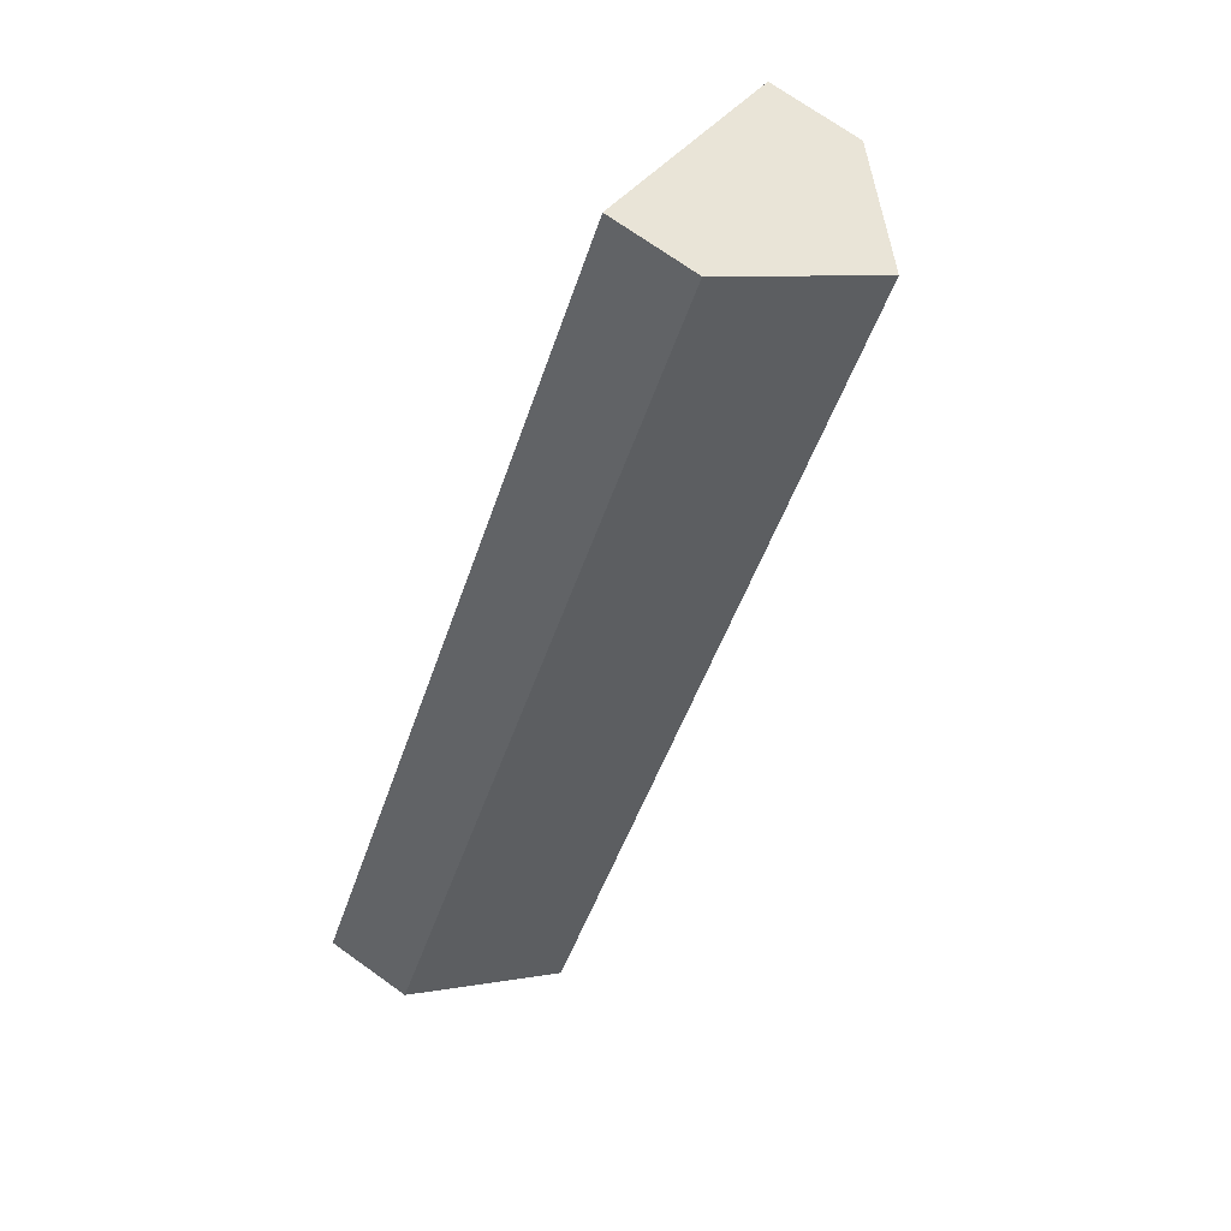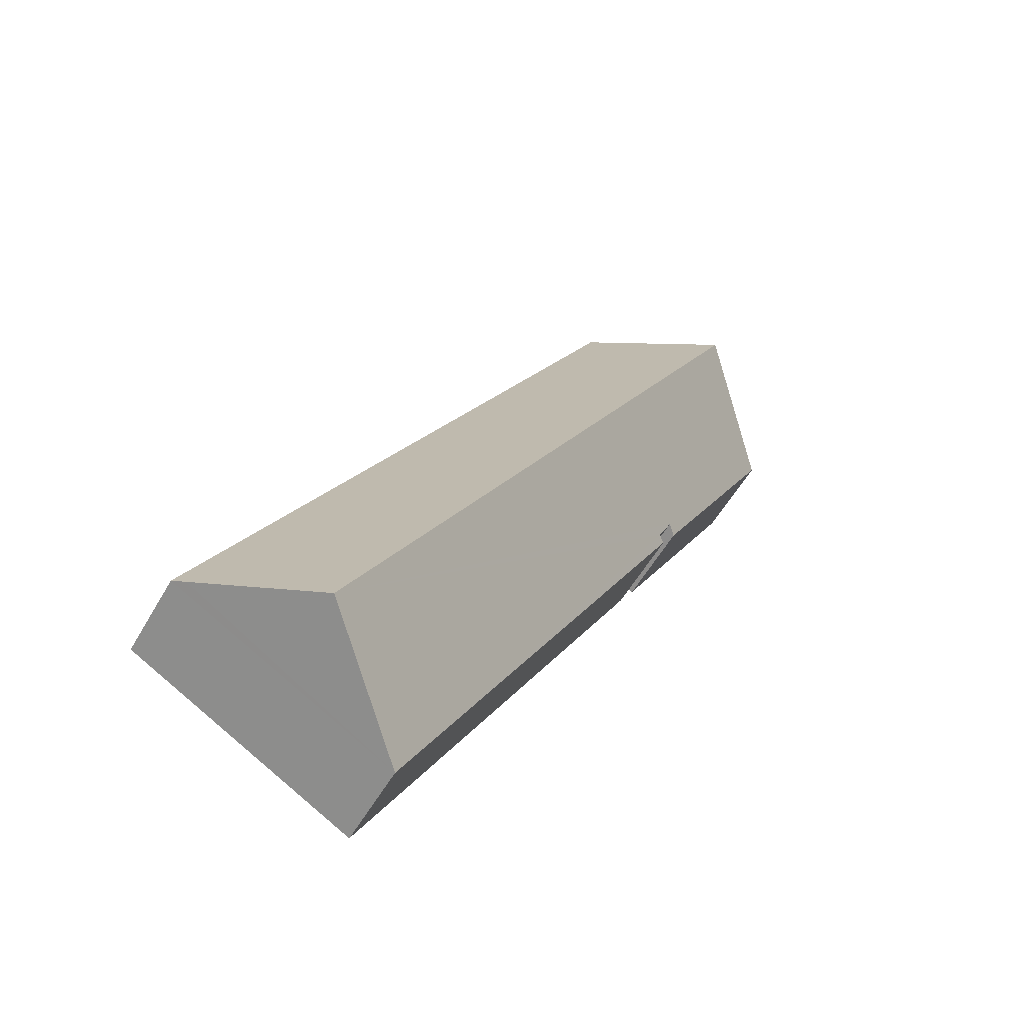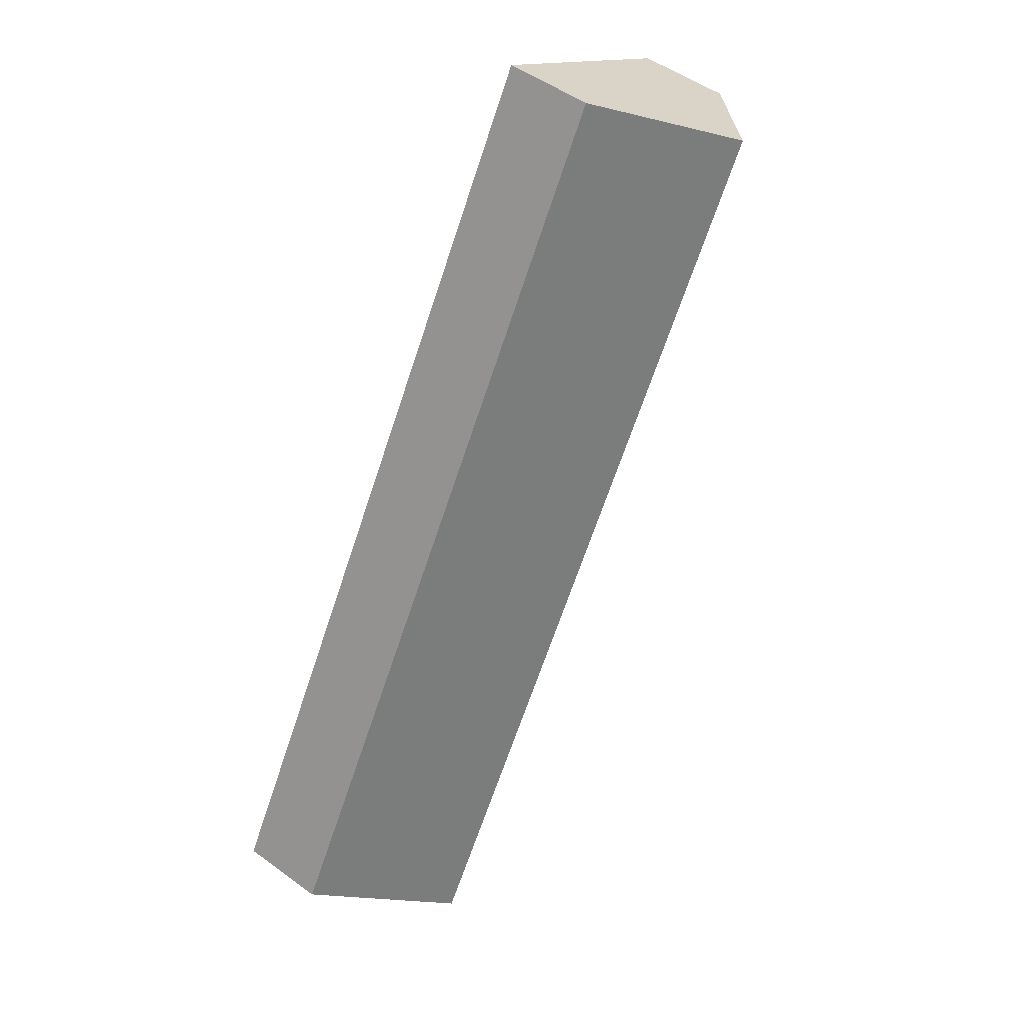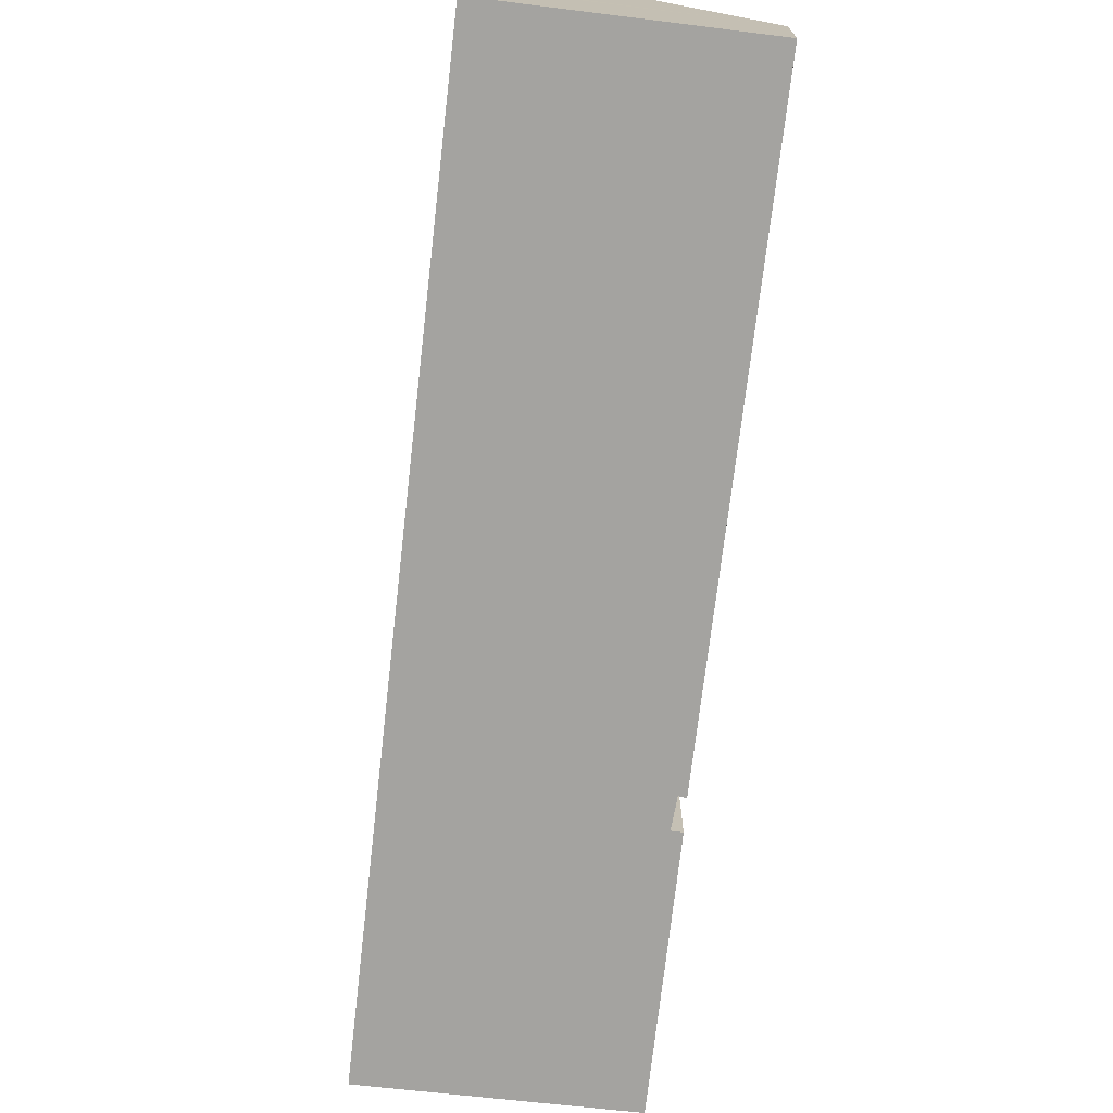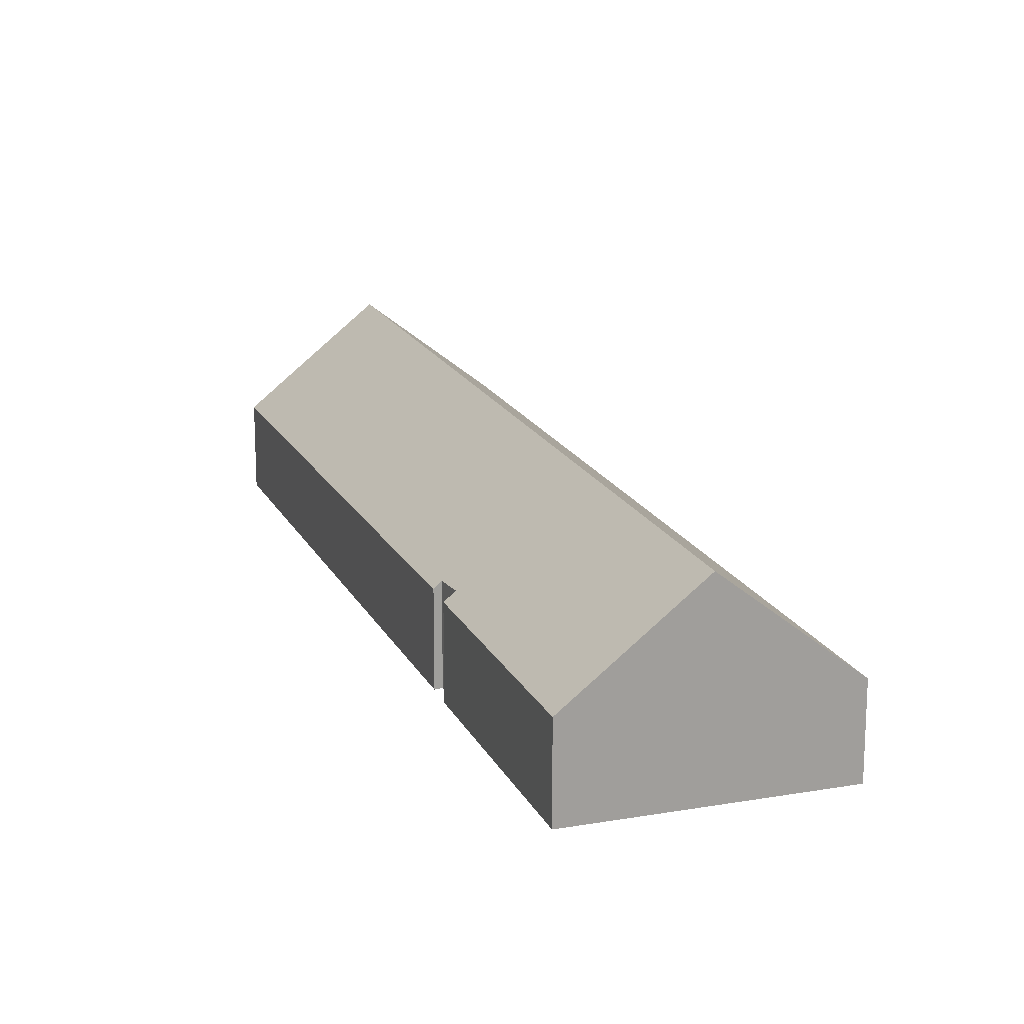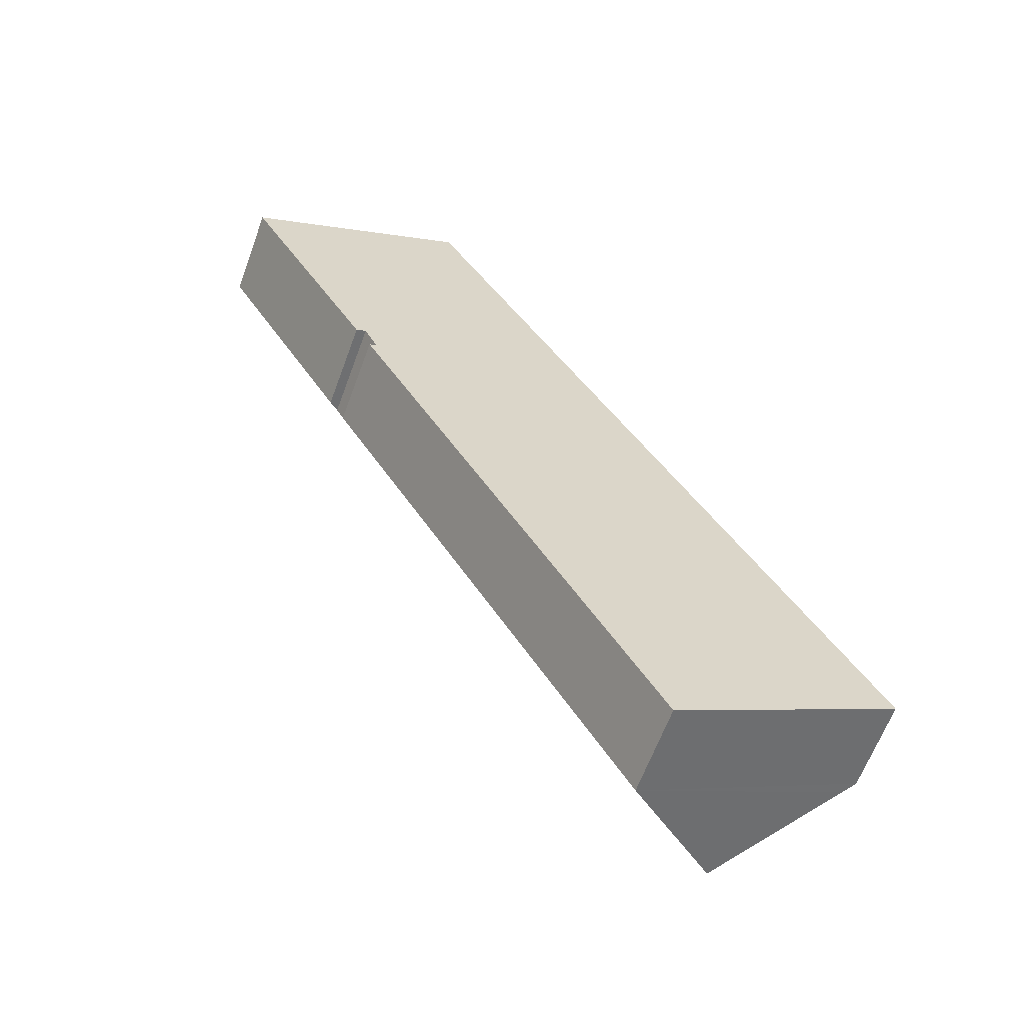
<metadata>
{"format":"obj","ext":"obj","renderer":"f3d","projection":"perspective","resolution":1024,"background":"white","views":[{"elev":71.4,"azim":125.6,"up":"+Z"},{"elev":-55.6,"azim":150.7,"up":"+Z"},{"elev":49.8,"azim":128.9,"up":"+Z"},{"elev":-72.9,"azim":144.1,"up":"+Y"},{"elev":17.8,"azim":-48.6,"up":"+Y"},{"elev":-62.8,"azim":-20.1,"up":"+Z"}]}
</metadata>
<code>
v  39.17 5.73 -40.22
v  13.09 5.147 7.466
v  39.83 5.147 -39.86
v  12.41 5.759 7.078
v  33.14 11.12 -43.54
v  6.457 11.12 3.684
v  8.524 5.328 -15.02
v  8.96 5.687 -14.86
v  26.42 5.112 -47.24
v  0 5.302 3.247e-16
v  7.581 5.28 -13.47
v  8.156 5.789 -13.17
v  39.83 2.44e-15 -39.86
v  26.42 2.893e-15 -47.24
v  39.17 2.463e-15 -40.22
v  33.14 2.666e-15 -43.54
v  8.156 8.062e-16 -13.17
v  7.581 8.249e-16 -13.47
v  8.524 9.196e-16 -15.02
v  8.96 9.097e-16 -14.86
v  0 0 0
v  6.457 -2.256e-16 3.684
v  12.41 -4.334e-16 7.078
v  13.09 -4.572e-16 7.466
g defaultobject
f 1 2 3
f 2 1 4
f 4 1 5
f 4 5 6
f 7 8 9
f 10 6 11
f 12 11 6
f 5 12 6
f 8 12 5
f 9 8 5
f 1 9 5
f 9 1 3
f 9 3 13
f 9 13 14
f 14 13 15
f 14 15 16
f 17 11 12
f 11 17 18
f 9 19 7
f 19 9 14
f 8 17 12
f 17 8 20
f 11 21 10
f 21 11 18
f 7 20 8
f 20 7 19
f 21 6 10
f 6 21 22
f 6 22 4
f 4 22 23
f 4 23 2
f 2 23 24
f 24 3 2
f 3 24 13
f 14 20 19
f 18 22 21
f 22 18 23
f 23 18 24
f 24 18 17
f 24 17 13
f 13 17 20
f 13 20 14
f 13 14 16
f 13 16 15

</code>
